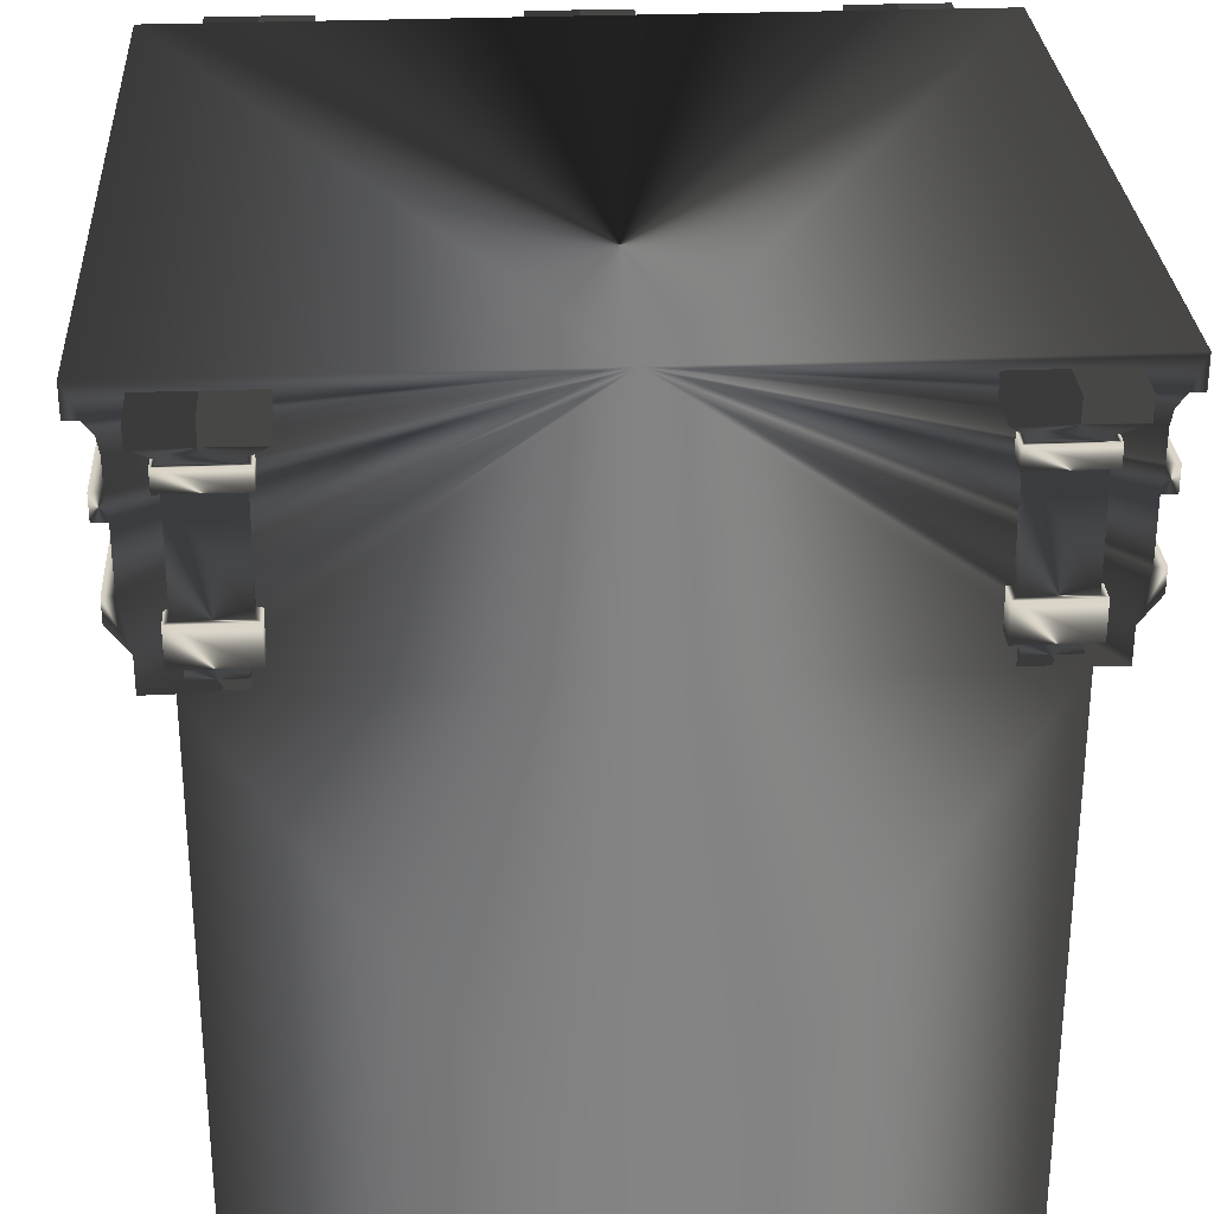
<metadata>
{"format":"obj","ext":"obj","renderer":"f3d","projection":"perspective","resolution":1024,"background":"white","views":[{"elev":29.0,"azim":176.6,"up":"+Y"}]}
</metadata>
<code>
v  30.77 62.89 -15.81
v  8.621 66.3 -15.81
v  24.71 60.56 -15.81
v  30.99 60.92 -83.27
v  25.76 59.07 -83.27
v  22.5 54.73 -83.27
v  21.44 50.76 -83.27
v  21.44 16.4 -83.27
v  48.83 16.39 -83.27
v  48.83 60.92 -83.27
v  8.621 2.586 -15.81
v  19.6 14.52 -15.81
v  19.6 50.98 -15.81
v  20.95 55.86 -15.81
v  48.83 62.89 -15.81
v  48.83 66.3 -15.81
v  48.83 2.586 -15.81
v  48.83 14.52 -15.81
v  -1.133 100 -100
v  -1.133 96.11 -100
v  -1.133 96.11 -6.058
v  -1.133 100 -6.058
v  48.83 96.11 -6.058
v  48.83 100 -6.058
v  0.4683 96.11 -100
v  0.4683 96.11 -8.018
v  48.83 96.11 -8.018
v  1.62 94.59 -100
v  1.62 94.59 -9.399
v  48.83 94.59 -9.399
v  1.956 92.76 -100
v  1.956 92.76 -9.802
v  48.83 92.76 -9.802
v  1.962 89.19 -100
v  1.962 89.19 -9.81
v  48.83 89.19 -9.81
v  0.5086 89.19 -100
v  0.5086 89.19 -8.067
v  48.83 89.19 -8.067
v  0.5086 86.15 -100
v  0.5086 86.15 -8.067
v  48.83 86.15 -8.067
v  2.19 86.15 -100
v  2.19 86.15 -10.08
v  48.83 86.15 -10.08
v  2.19 78.77 -100
v  2.19 78.77 -10.08
v  48.83 78.77 -10.08
v  0.852 78.77 -100
v  0.852 78.77 -8.478
v  48.83 78.77 -8.478
v  0.852 75.98 -100
v  0.852 75.98 -8.478
v  48.83 75.98 -8.478
v  3.311 72.74 -100
v  3.311 72.74 -11.44
v  48.83 72.74 -11.44
v  6.924 -7e-06 -14.14
v  48.83 -7e-06 -14.14
v  48.83 2.586 -14.14
v  8.621 2.586 -14.14
v  21.44 16.4 -14.14
v  21.44 50.76 -14.14
v  19.6 50.98 -14.14
v  19.6 14.52 -14.14
v  22.5 54.73 -14.14
v  20.95 55.86 -14.14
v  25.76 59.07 -14.14
v  24.71 60.56 -14.14
v  30.99 60.92 -14.14
v  30.77 62.89 -14.14
v  48.83 60.92 -14.14
v  48.83 62.89 -14.14
v  6.924 68.54 -14.14
v  8.621 66.3 -14.14
v  48.83 66.3 -14.14
v  48.83 14.52 -14.14
v  3.311 68.49 -100
v  3.311 68.49 -11.44
v  6.924 68.54 -100
v  6.924 2e-06 -100
v  48.83 68.54 -14.14
v  48.83 68.49 -11.44
v  48.83 99.92 -100
v  18.68 98.69 8e-06
v  18.68 95.89 8e-06
v  18.68 95.89 -16.02
v  18.68 98.69 -16.02
v  15.91 92.82 -3.683
v  15.91 92.82 -16.02
v  16.92 92.82 -2.462
v  16.92 92.82 -16.02
v  16.92 90.25 -2.462
v  16.92 90.25 -16.02
v  16.18 90.25 -3.353
v  16.18 90.25 -16.02
v  16.18 77.26 -3.353
v  16.18 77.26 -16.02
v  16.86 77.26 -2.533
v  16.86 77.26 -16.02
v  16.86 72.68 -2.533
v  16.86 72.68 -16.02
v  15.38 72.68 -4.31
v  15.38 72.68 -16.02
v  15.38 70.53 -4.31
v  15.38 70.53 -16.02
v  6.115 98.69 -16.02
v  6.115 95.89 -16.02
v  6.115 95.89 0
v  6.115 98.69 0
v  8.893 92.82 -16.02
v  8.893 92.82 -3.683
v  7.875 92.82 -16.02
v  7.875 92.82 -2.462
v  7.875 90.25 -16.02
v  7.875 90.25 -2.462
v  8.618 90.25 -16.02
v  8.618 90.25 -3.353
v  8.618 77.26 -16.02
v  8.618 77.26 -3.353
v  7.935 77.26 -16.02
v  7.935 77.26 -2.533
v  7.935 72.68 -16.02
v  7.935 72.68 -2.533
v  9.416 72.68 -16.02
v  9.416 72.68 -4.31
v  9.416 70.53 -16.02
v  9.416 70.53 -4.31
v  15.38 67.9 -5.967
v  15.38 67.9 -16.02
v  9.416 67.9 -16.02
v  9.416 67.9 -5.967
v  15.38 65.41 -9.659
v  15.38 63.94 -16.05
v  9.416 65.41 -9.659
v  9.416 63.94 -16.05
v  48.83 1e-05 -100
v  48.83 68.54 -100
v  48.83 16.39 -14.14
v  66.88 62.89 -15.81
v  72.94 60.56 -15.81
v  89.03 66.3 -15.81
v  66.66 60.92 -83.27
v  76.21 16.4 -83.27
v  76.21 50.76 -83.27
v  75.15 54.73 -83.27
v  71.89 59.07 -83.27
v  78.05 50.98 -15.81
v  78.05 14.52 -15.81
v  89.03 2.586 -15.81
v  76.7 55.86 -15.81
v  98.87 100 -100
v  98.87 100 -6.058
v  98.87 96.11 -6.058
v  98.87 96.11 -100
v  97.18 96.11 -8.018
v  97.18 96.11 -100
v  96.03 94.59 -9.399
v  96.03 94.59 -100
v  95.7 92.76 -9.802
v  95.7 92.76 -100
v  95.69 89.19 -9.81
v  95.69 89.19 -100
v  97.14 89.19 -8.067
v  97.14 89.19 -100
v  97.14 86.15 -8.067
v  97.14 86.15 -100
v  95.46 86.15 -10.08
v  95.46 86.15 -100
v  95.46 78.77 -10.08
v  95.46 78.77 -100
v  96.8 78.77 -8.478
v  96.8 78.77 -100
v  96.8 75.98 -8.478
v  96.8 75.98 -100
v  94.34 72.74 -11.44
v  94.34 72.74 -100
v  90.73 -7e-06 -14.14
v  89.03 2.586 -14.14
v  76.21 16.4 -14.14
v  78.05 14.52 -14.14
v  78.05 50.98 -14.14
v  76.21 50.76 -14.14
v  76.7 55.86 -14.14
v  75.15 54.73 -14.14
v  72.94 60.56 -14.14
v  71.89 59.07 -14.14
v  66.88 62.89 -14.14
v  66.66 60.92 -14.14
v  90.73 68.54 -14.14
v  89.03 66.3 -14.14
v  94.34 68.49 -11.44
v  94.34 68.49 -100
v  90.73 2e-06 -100
v  90.73 68.54 -100
v  78.97 98.69 8e-06
v  78.97 98.69 -16.02
v  78.97 95.89 -16.02
v  78.97 95.89 8e-06
v  81.75 92.82 -16.02
v  81.75 92.82 -3.683
v  80.73 92.82 -16.02
v  80.73 92.82 -2.462
v  80.73 90.25 -16.02
v  80.73 90.25 -2.462
v  81.47 90.25 -16.02
v  81.47 90.25 -3.353
v  81.47 77.26 -16.02
v  81.47 77.26 -3.353
v  80.79 77.26 -16.02
v  80.79 77.26 -2.533
v  80.79 72.68 -16.02
v  80.79 72.68 -2.533
v  82.27 72.68 -16.02
v  82.27 72.68 -4.31
v  82.27 70.53 -16.02
v  82.27 70.53 -4.31
v  91.54 98.69 -16.02
v  91.54 98.69 0
v  91.54 95.89 0
v  91.54 95.89 -16.02
v  88.76 92.82 -3.683
v  88.76 92.82 -16.02
v  89.78 92.82 -2.462
v  89.78 92.82 -16.02
v  89.78 90.25 -2.462
v  89.78 90.25 -16.02
v  89.03 90.25 -3.353
v  89.03 90.25 -16.02
v  89.03 77.26 -3.353
v  89.03 77.26 -16.02
v  89.72 77.26 -2.533
v  89.72 77.26 -16.02
v  89.72 72.68 -2.533
v  89.72 72.68 -16.02
v  88.24 72.68 -4.31
v  88.24 72.68 -16.02
v  88.24 70.53 -4.31
v  88.24 70.53 -16.02
v  82.27 67.9 -16.02
v  82.27 67.9 -5.967
v  88.24 67.9 -5.967
v  88.24 67.9 -16.02
v  82.27 63.94 -16.05
v  82.27 65.41 -9.659
v  88.24 65.41 -9.659
v  88.24 63.94 -16.05
v  55.15 98.69 8e-06
v  55.15 95.89 8e-06
v  55.15 95.89 -16.02
v  55.15 98.69 -16.02
v  52.37 92.82 -3.683
v  52.37 92.82 -16.02
v  53.39 92.82 -2.462
v  53.39 92.82 -16.02
v  53.39 90.25 -2.462
v  53.39 90.25 -16.02
v  52.65 90.25 -3.353
v  52.65 90.25 -16.02
v  52.65 77.26 -3.353
v  52.65 77.26 -16.02
v  53.33 77.26 -2.533
v  53.33 77.26 -16.02
v  53.33 72.68 -2.533
v  53.33 72.68 -16.02
v  51.85 72.68 -4.31
v  51.85 72.68 -16.02
v  51.85 70.53 -4.31
v  51.85 70.53 -16.02
v  42.58 98.69 -16.02
v  42.58 95.89 -16.02
v  42.58 95.89 0
v  42.58 98.69 0
v  45.36 92.82 -16.02
v  45.36 92.82 -3.683
v  44.34 92.82 -16.02
v  44.34 92.82 -2.462
v  44.34 90.25 -16.02
v  44.34 90.25 -2.462
v  45.09 90.25 -16.02
v  45.09 90.25 -3.353
v  45.09 77.26 -16.02
v  45.09 77.26 -3.353
v  44.4 77.26 -16.02
v  44.4 77.26 -2.533
v  44.4 72.68 -16.02
v  44.4 72.68 -2.533
v  45.88 72.68 -16.02
v  45.88 72.68 -4.31
v  45.88 70.53 -16.02
v  45.88 70.53 -4.31
v  51.85 67.9 -5.967
v  51.85 67.9 -16.02
v  45.88 67.9 -16.02
v  45.88 67.9 -5.967
v  51.85 65.41 -9.659
v  51.85 63.94 -16.05
v  45.88 65.41 -9.659
v  45.88 63.94 -16.05
v  46.93 28.06 -62.11
v  43.14 27.92 -61.45
v  46.15 24.24 -47.18
v  49.14 24.35 -47.69
v  41.29 24.67 -61.79
v  44.71 21.7 -47.44
v  52.15 22.06 -33.13
v  54 18.94 -34.1
v  50.58 21.91 -48.46
v  48.36 21.92 -32.47
v  48.78 24.94 -63.09
v  46.51 18.67 -32.81
v  46.93 21.7 -63.43
v  49.14 19.38 -48.72
v  46.15 19.27 -48.21
v  43.14 21.56 -62.77
v  52.15 15.69 -34.44
v  48.36 15.56 -33.79
v  42.76 35.04 -52.08
v  40.07 33.85 -49.6
v  51.08 28.52 -40.84
v  53.2 29.46 -42.79
v  38.71 30.36 -49.84
v  50.02 25.79 -41.02
v  64.23 25.4 -33.39
v  65.5 23.07 -36.05
v  54.19 27.64 -44.86
v  61.54 24.21 -30.91
v  44.03 32.71 -54.73
v  60.18 20.72 -31.15
v  42.67 29.23 -54.97
v  53.13 24.91 -45.05
v  51.01 23.98 -43.1
v  39.97 28.03 -52.49
v  64.14 19.58 -36.29
v  61.45 18.39 -33.81
v  46.23 34.64 -52.02
v  44.17 33.03 -49.2
v  56.88 26.92 -43.94
v  58.5 28.19 -46.17
v  42.8 29.57 -49.62
v  55.81 24.21 -44.27
v  71.37 23.25 -40.13
v  72.01 21.35 -43.3
v  59 26.7 -48.64
v  69.31 21.64 -37.3
v  46.87 32.74 -55.19
v  67.93 18.18 -37.72
v  45.5 29.28 -55.61
v  57.93 24 -48.97
v  56.31 22.73 -46.75
v  43.44 27.67 -52.79
v  70.64 17.89 -43.72
v  68.57 16.28 -40.89
v  50.23 40.6 -43.68
v  47.36 41.69 -46.02
v  39.26 30.15 -40.76
v  41.51 29.3 -38.92
v  47.07 40.2 -49.45
v  39.03 28.99 -43.43
v  32.93 18.64 -32.66
v  35.42 16.09 -33.81
v  43.46 27.31 -39.83
v  30.06 19.73 -34.99
v  52.73 38.05 -44.84
v  29.77 18.24 -38.42
v  52.43 36.56 -48.27
v  43.23 26.14 -42.5
v  40.98 27 -44.34
v  49.56 37.65 -50.6
v  35.13 14.6 -37.24
v  32.26 15.69 -39.58
v  4.791 98.69 -105.4
v  4.791 95.89 -105.4
v  4.791 95.89 -89.39
v  4.791 98.69 -89.39
v  7.57 92.82 -101.7
v  7.57 92.82 -89.39
v  6.552 92.82 -102.9
v  6.552 92.82 -89.39
v  6.552 90.25 -102.9
v  6.552 90.25 -89.39
v  7.295 90.25 -102.1
v  7.295 90.25 -89.39
v  7.295 77.26 -102.1
v  7.295 77.26 -89.39
v  6.611 77.26 -102.9
v  6.611 77.26 -89.39
v  6.611 72.68 -102.9
v  6.611 72.68 -89.39
v  8.093 72.68 -101.1
v  8.093 72.68 -89.39
v  8.093 70.53 -101.1
v  8.093 70.53 -89.39
v  17.36 98.69 -89.39
v  17.36 95.89 -89.39
v  17.36 95.89 -105.4
v  17.36 98.69 -105.4
v  14.58 92.82 -89.39
v  14.58 92.82 -101.7
v  15.6 92.82 -89.39
v  15.6 92.82 -102.9
v  15.6 90.25 -89.39
v  15.6 90.25 -102.9
v  14.86 90.25 -89.39
v  14.86 90.25 -102.1
v  14.86 77.26 -89.39
v  14.86 77.26 -102.1
v  15.54 77.26 -89.39
v  15.54 77.26 -102.9
v  15.54 72.68 -89.39
v  15.54 72.68 -102.9
v  14.06 72.68 -89.39
v  14.06 72.68 -101.1
v  14.06 70.53 -89.39
v  14.06 70.53 -101.1
v  8.093 67.9 -99.44
v  8.093 67.9 -89.39
v  14.06 67.9 -89.39
v  14.06 67.9 -99.44
v  8.093 65.41 -95.75
v  8.093 63.94 -89.36
v  14.06 65.41 -95.75
v  14.06 63.94 -89.36
v  80.58 98.69 -105.4
v  80.58 95.89 -105.4
v  80.58 95.89 -89.39
v  80.58 98.69 -89.39
v  83.36 92.82 -101.7
v  83.36 92.82 -89.39
v  82.34 92.82 -102.9
v  82.34 92.82 -89.39
v  82.34 90.25 -102.9
v  82.34 90.25 -89.39
v  83.08 90.25 -102.1
v  83.08 90.25 -89.39
v  83.08 77.26 -102.1
v  83.08 77.26 -89.39
v  82.4 77.26 -102.9
v  82.4 77.26 -89.39
v  82.4 72.68 -102.9
v  82.4 72.68 -89.39
v  83.88 72.68 -101.1
v  83.88 72.68 -89.39
v  83.88 70.53 -101.1
v  83.88 70.53 -89.39
v  93.15 98.69 -89.39
v  93.15 95.89 -89.39
v  93.15 95.89 -105.4
v  93.15 98.69 -105.4
v  90.37 92.82 -89.39
v  90.37 92.82 -101.7
v  91.39 92.82 -89.39
v  91.39 92.82 -102.9
v  91.39 90.25 -89.39
v  91.39 90.25 -102.9
v  90.65 90.25 -89.39
v  90.65 90.25 -102.1
v  90.65 77.26 -89.39
v  90.65 77.26 -102.1
v  91.33 77.26 -89.39
v  91.33 77.26 -102.9
v  91.33 72.68 -89.39
v  91.33 72.68 -102.9
v  89.85 72.68 -89.39
v  89.85 72.68 -101.1
v  89.85 70.53 -89.39
v  89.85 70.53 -101.1
v  83.88 67.9 -99.44
v  83.88 67.9 -89.39
v  89.85 67.9 -89.39
v  89.85 67.9 -99.44
v  83.88 65.41 -95.75
v  83.88 63.94 -89.36
v  89.85 65.41 -95.75
v  89.85 63.94 -89.36
g base
f 1 2 3
f 6 7 4
f 4 5 6
f 8 9 4
f 4 7 8
f 4 9 10
f 12 13 2
f 2 11 12
f 2 13 14
f 2 14 3
f 16 2 1
f 1 15 16
f 18 12 11
f 11 17 18
f 21 22 19
f 19 20 21
f 23 24 22
f 22 21 23
f 26 21 20
f 20 25 26
f 27 23 21
f 21 26 27
f 29 26 25
f 25 28 29
f 30 27 26
f 26 29 30
f 32 29 28
f 28 31 32
f 33 30 29
f 29 32 33
f 35 32 31
f 31 34 35
f 36 33 32
f 32 35 36
f 38 35 34
f 34 37 38
f 39 36 35
f 35 38 39
f 41 38 37
f 37 40 41
f 42 39 38
f 38 41 42
f 44 41 40
f 40 43 44
f 45 42 41
f 41 44 45
f 47 44 43
f 43 46 47
f 48 45 44
f 44 47 48
f 50 47 46
f 46 49 50
f 51 48 47
f 47 50 51
f 53 50 49
f 49 52 53
f 54 51 50
f 50 53 54
f 56 53 52
f 52 55 56
f 57 54 53
f 53 56 57
f 60 61 58
f 58 59 60
f 64 65 62
f 62 63 64
f 67 64 63
f 63 66 67
f 69 67 66
f 66 68 69
f 71 69 68
f 68 70 71
f 73 71 70
f 70 72 73
f 61 75 74
f 74 58 61
f 75 61 11
f 11 2 75
f 76 75 2
f 2 16 76
f 63 62 8
f 8 7 63
f 66 63 7
f 7 6 66
f 68 66 6
f 6 5 68
f 70 68 5
f 5 4 70
f 72 70 4
f 4 10 72
f 69 71 1
f 1 3 69
f 67 69 3
f 3 14 67
f 64 67 14
f 14 13 64
f 65 64 13
f 13 12 65
f 77 65 12
f 12 18 77
f 78 79 56
f 56 55 78
f 80 81 58
f 58 74 80
f 79 78 80
f 80 74 79
f 83 79 74
f 74 82 83
f 25 20 19
f 25 19 84
f 28 25 84
f 31 28 84
f 34 31 84
f 37 34 43
f 43 40 37
f 46 43 84
f 43 34 84
f 49 46 55
f 55 52 49
f 78 55 84
f 55 46 84
f 80 78 84
f 87 88 85
f 85 86 87
f 90 87 86
f 86 89 90
f 92 90 89
f 89 91 92
f 94 92 91
f 91 93 94
f 96 94 93
f 93 95 96
f 98 96 95
f 95 97 98
f 100 98 97
f 97 99 100
f 102 100 99
f 99 101 102
f 104 102 101
f 101 103 104
f 106 104 103
f 103 105 106
f 109 110 107
f 107 108 109
f 112 109 108
f 108 111 112
f 114 112 111
f 111 113 114
f 116 114 113
f 113 115 116
f 118 116 115
f 115 117 118
f 120 118 117
f 117 119 120
f 122 120 119
f 119 121 122
f 124 122 121
f 121 123 124
f 126 124 123
f 123 125 126
f 128 126 125
f 125 127 128
f 86 85 110
f 110 109 86
f 89 86 109
f 109 112 89
f 91 89 112
f 112 114 91
f 93 91 114
f 114 116 93
f 95 93 116
f 116 118 95
f 97 95 118
f 118 120 97
f 99 97 120
f 120 122 99
f 101 99 122
f 122 124 101
f 103 101 124
f 124 126 103
f 105 103 126
f 126 128 105
f 129 130 106
f 106 105 129
f 131 132 128
f 128 127 131
f 132 129 105
f 105 128 132
f 130 133 134
f 132 131 135
f 135 133 129
f 129 132 135
f 136 134 133
f 133 135 136
f 85 88 107
f 107 110 85
f 130 129 133
f 131 136 135
f 80 138 137
f 137 81 80
f 22 24 84
f 84 19 22
f 65 77 139
f 139 62 65
f 75 76 82
f 82 74 75
f 61 60 17
f 17 11 61
f 62 139 9
f 9 8 62
f 71 73 15
f 15 1 71
f 79 83 57
f 57 56 79
f 138 80 84
f 140 141 142
f 9 144 143
f 143 10 9
f 145 146 143
f 143 144 145
f 143 146 147
f 149 150 142
f 142 148 149
f 142 151 148
f 142 141 151
f 16 15 140
f 140 142 16
f 18 17 150
f 150 149 18
f 154 155 152
f 152 153 154
f 23 154 153
f 153 24 23
f 156 157 155
f 155 154 156
f 27 156 154
f 154 23 27
f 158 159 157
f 157 156 158
f 30 158 156
f 156 27 30
f 160 161 159
f 159 158 160
f 33 160 158
f 158 30 33
f 162 163 161
f 161 160 162
f 36 162 160
f 160 33 36
f 164 165 163
f 163 162 164
f 39 164 162
f 162 36 39
f 166 167 165
f 165 164 166
f 42 166 164
f 164 39 42
f 168 169 167
f 167 166 168
f 45 168 166
f 166 42 45
f 170 171 169
f 169 168 170
f 48 170 168
f 168 45 48
f 172 173 171
f 171 170 172
f 51 172 170
f 170 48 51
f 174 175 173
f 173 172 174
f 54 174 172
f 172 51 54
f 176 177 175
f 175 174 176
f 57 176 174
f 174 54 57
f 60 59 178
f 178 179 60
f 182 183 180
f 180 181 182
f 184 185 183
f 183 182 184
f 186 187 185
f 185 184 186
f 188 189 187
f 187 186 188
f 73 72 189
f 189 188 73
f 179 178 190
f 190 191 179
f 191 142 150
f 150 179 191
f 76 16 142
f 142 191 76
f 183 145 144
f 144 180 183
f 185 146 145
f 145 183 185
f 187 147 146
f 146 185 187
f 189 143 147
f 147 187 189
f 72 10 143
f 143 189 72
f 186 141 140
f 140 188 186
f 184 151 141
f 141 186 184
f 182 148 151
f 151 184 182
f 181 149 148
f 148 182 181
f 77 18 149
f 149 181 77
f 193 177 176
f 176 192 193
f 195 190 178
f 178 194 195
f 192 190 195
f 195 193 192
f 83 82 190
f 190 192 83
f 157 152 155
f 157 84 152
f 159 84 157
f 161 84 159
f 163 84 161
f 165 167 169
f 169 163 165
f 171 84 169
f 169 84 163
f 173 175 177
f 177 171 173
f 193 84 177
f 177 84 171
f 195 84 193
f 198 199 196
f 196 197 198
f 200 201 199
f 199 198 200
f 202 203 201
f 201 200 202
f 204 205 203
f 203 202 204
f 206 207 205
f 205 204 206
f 208 209 207
f 207 206 208
f 210 211 209
f 209 208 210
f 212 213 211
f 211 210 212
f 214 215 213
f 213 212 214
f 216 217 215
f 215 214 216
f 220 221 218
f 218 219 220
f 222 223 221
f 221 220 222
f 224 225 223
f 223 222 224
f 226 227 225
f 225 224 226
f 228 229 227
f 227 226 228
f 230 231 229
f 229 228 230
f 232 233 231
f 231 230 232
f 234 235 233
f 233 232 234
f 236 237 235
f 235 234 236
f 238 239 237
f 237 236 238
f 199 220 219
f 219 196 199
f 201 222 220
f 220 199 201
f 203 224 222
f 222 201 203
f 205 226 224
f 224 203 205
f 207 228 226
f 226 205 207
f 209 230 228
f 228 207 209
f 211 232 230
f 230 209 211
f 213 234 232
f 232 211 213
f 215 236 234
f 234 213 215
f 217 238 236
f 236 215 217
f 241 217 216
f 216 240 241
f 243 239 238
f 238 242 243
f 242 238 217
f 217 241 242
f 240 244 245
f 242 246 243
f 246 242 241
f 241 245 246
f 247 246 245
f 245 244 247
f 196 219 218
f 218 197 196
f 240 245 241
f 243 246 247
f 195 194 137
f 137 138 195
f 153 152 84
f 84 24 153
f 181 180 139
f 139 77 181
f 191 190 82
f 82 76 191
f 179 150 17
f 17 60 179
f 180 144 9
f 9 139 180
f 188 140 15
f 15 73 188
f 192 176 57
f 57 83 192
f 138 84 195
f 250 251 248
f 248 249 250
f 253 250 249
f 249 252 253
f 255 253 252
f 252 254 255
f 257 255 254
f 254 256 257
f 259 257 256
f 256 258 259
f 261 259 258
f 258 260 261
f 263 261 260
f 260 262 263
f 265 263 262
f 262 264 265
f 267 265 264
f 264 266 267
f 269 267 266
f 266 268 269
f 272 273 270
f 270 271 272
f 275 272 271
f 271 274 275
f 277 275 274
f 274 276 277
f 279 277 276
f 276 278 279
f 281 279 278
f 278 280 281
f 283 281 280
f 280 282 283
f 285 283 282
f 282 284 285
f 287 285 284
f 284 286 287
f 289 287 286
f 286 288 289
f 291 289 288
f 288 290 291
f 249 248 273
f 273 272 249
f 252 249 272
f 272 275 252
f 254 252 275
f 275 277 254
f 256 254 277
f 277 279 256
f 258 256 279
f 279 281 258
f 260 258 281
f 281 283 260
f 262 260 283
f 283 285 262
f 264 262 285
f 285 287 264
f 266 264 287
f 287 289 266
f 268 266 289
f 289 291 268
f 292 293 269
f 269 268 292
f 294 295 291
f 291 290 294
f 295 292 268
f 268 291 295
f 293 296 297
f 295 294 298
f 298 296 292
f 292 295 298
f 299 297 296
f 296 298 299
f 248 251 270
f 270 273 248
f 293 292 296
f 294 299 298
f 178 81 137
f 137 194 178
f 59 58 81
f 81 178 59
f 302 303 300
f 300 301 302
f 305 302 301
f 301 304 305
f 307 308 303
f 303 306 307
f 306 303 302
f 302 309 306
f 303 308 310
f 310 300 303
f 302 305 311
f 311 309 302
f 300 310 304
f 304 301 300
f 309 311 307
f 307 306 309
f 314 315 312
f 312 313 314
f 305 304 315
f 315 314 305
f 307 316 313
f 313 308 307
f 316 317 314
f 314 313 316
f 313 312 310
f 310 308 313
f 314 317 311
f 311 305 314
f 312 315 304
f 304 310 312
f 317 316 307
f 307 311 317
f 320 321 318
f 318 319 320
f 323 320 319
f 319 322 323
f 325 326 321
f 321 324 325
f 324 321 320
f 320 327 324
f 321 326 328
f 328 318 321
f 320 323 329
f 329 327 320
f 318 328 322
f 322 319 318
f 327 329 325
f 325 324 327
f 332 333 330
f 330 331 332
f 323 322 333
f 333 332 323
f 325 334 331
f 331 326 325
f 334 335 332
f 332 331 334
f 331 330 328
f 328 326 331
f 332 335 329
f 329 323 332
f 330 333 322
f 322 328 330
f 335 334 325
f 325 329 335
f 338 339 336
f 336 337 338
f 341 338 337
f 337 340 341
f 343 344 339
f 339 342 343
f 342 339 338
f 338 345 342
f 339 344 346
f 346 336 339
f 338 341 347
f 347 345 338
f 336 346 340
f 340 337 336
f 345 347 343
f 343 342 345
f 350 351 348
f 348 349 350
f 341 340 351
f 351 350 341
f 343 352 349
f 349 344 343
f 352 353 350
f 350 349 352
f 349 348 346
f 346 344 349
f 350 353 347
f 347 341 350
f 348 351 340
f 340 346 348
f 353 352 343
f 343 347 353
f 356 357 354
f 354 355 356
f 359 356 355
f 355 358 359
f 361 362 357
f 357 360 361
f 360 357 356
f 356 363 360
f 357 362 364
f 364 354 357
f 356 359 365
f 365 363 356
f 354 364 358
f 358 355 354
f 363 365 361
f 361 360 363
f 368 369 366
f 366 367 368
f 359 358 369
f 369 368 359
f 361 370 367
f 367 362 361
f 370 371 368
f 368 367 370
f 367 366 364
f 364 362 367
f 368 371 365
f 365 359 368
f 366 369 358
f 358 364 366
f 371 370 361
f 361 365 371
f 374 375 372
f 372 373 374
f 377 374 373
f 373 376 377
f 379 377 376
f 376 378 379
f 381 379 378
f 378 380 381
f 383 381 380
f 380 382 383
f 385 383 382
f 382 384 385
f 387 385 384
f 384 386 387
f 389 387 386
f 386 388 389
f 391 389 388
f 388 390 391
f 393 391 390
f 390 392 393
f 396 397 394
f 394 395 396
f 399 396 395
f 395 398 399
f 401 399 398
f 398 400 401
f 403 401 400
f 400 402 403
f 405 403 402
f 402 404 405
f 407 405 404
f 404 406 407
f 409 407 406
f 406 408 409
f 411 409 408
f 408 410 411
f 413 411 410
f 410 412 413
f 415 413 412
f 412 414 415
f 373 372 397
f 397 396 373
f 376 373 396
f 396 399 376
f 378 376 399
f 399 401 378
f 380 378 401
f 401 403 380
f 382 380 403
f 403 405 382
f 384 382 405
f 405 407 384
f 386 384 407
f 407 409 386
f 388 386 409
f 409 411 388
f 390 388 411
f 411 413 390
f 392 390 413
f 413 415 392
f 416 417 393
f 393 392 416
f 418 419 415
f 415 414 418
f 419 416 392
f 392 415 419
f 417 420 421
f 419 418 422
f 422 420 416
f 416 419 422
f 423 421 420
f 420 422 423
f 372 375 394
f 394 397 372
f 417 416 420
f 418 423 422
f 426 427 424
f 424 425 426
f 429 426 425
f 425 428 429
f 431 429 428
f 428 430 431
f 433 431 430
f 430 432 433
f 435 433 432
f 432 434 435
f 437 435 434
f 434 436 437
f 439 437 436
f 436 438 439
f 441 439 438
f 438 440 441
f 443 441 440
f 440 442 443
f 445 443 442
f 442 444 445
f 448 449 446
f 446 447 448
f 451 448 447
f 447 450 451
f 453 451 450
f 450 452 453
f 455 453 452
f 452 454 455
f 457 455 454
f 454 456 457
f 459 457 456
f 456 458 459
f 461 459 458
f 458 460 461
f 463 461 460
f 460 462 463
f 465 463 462
f 462 464 465
f 467 465 464
f 464 466 467
f 425 424 449
f 449 448 425
f 428 425 448
f 448 451 428
f 430 428 451
f 451 453 430
f 432 430 453
f 453 455 432
f 434 432 455
f 455 457 434
f 436 434 457
f 457 459 436
f 438 436 459
f 459 461 438
f 440 438 461
f 461 463 440
f 442 440 463
f 463 465 442
f 444 442 465
f 465 467 444
f 468 469 445
f 445 444 468
f 470 471 467
f 467 466 470
f 471 468 444
f 444 467 471
f 469 472 473
f 471 470 474
f 474 472 468
f 468 471 474
f 475 473 472
f 472 474 475
f 424 427 446
f 446 449 424
f 469 468 472
f 470 475 474
g

</code>
